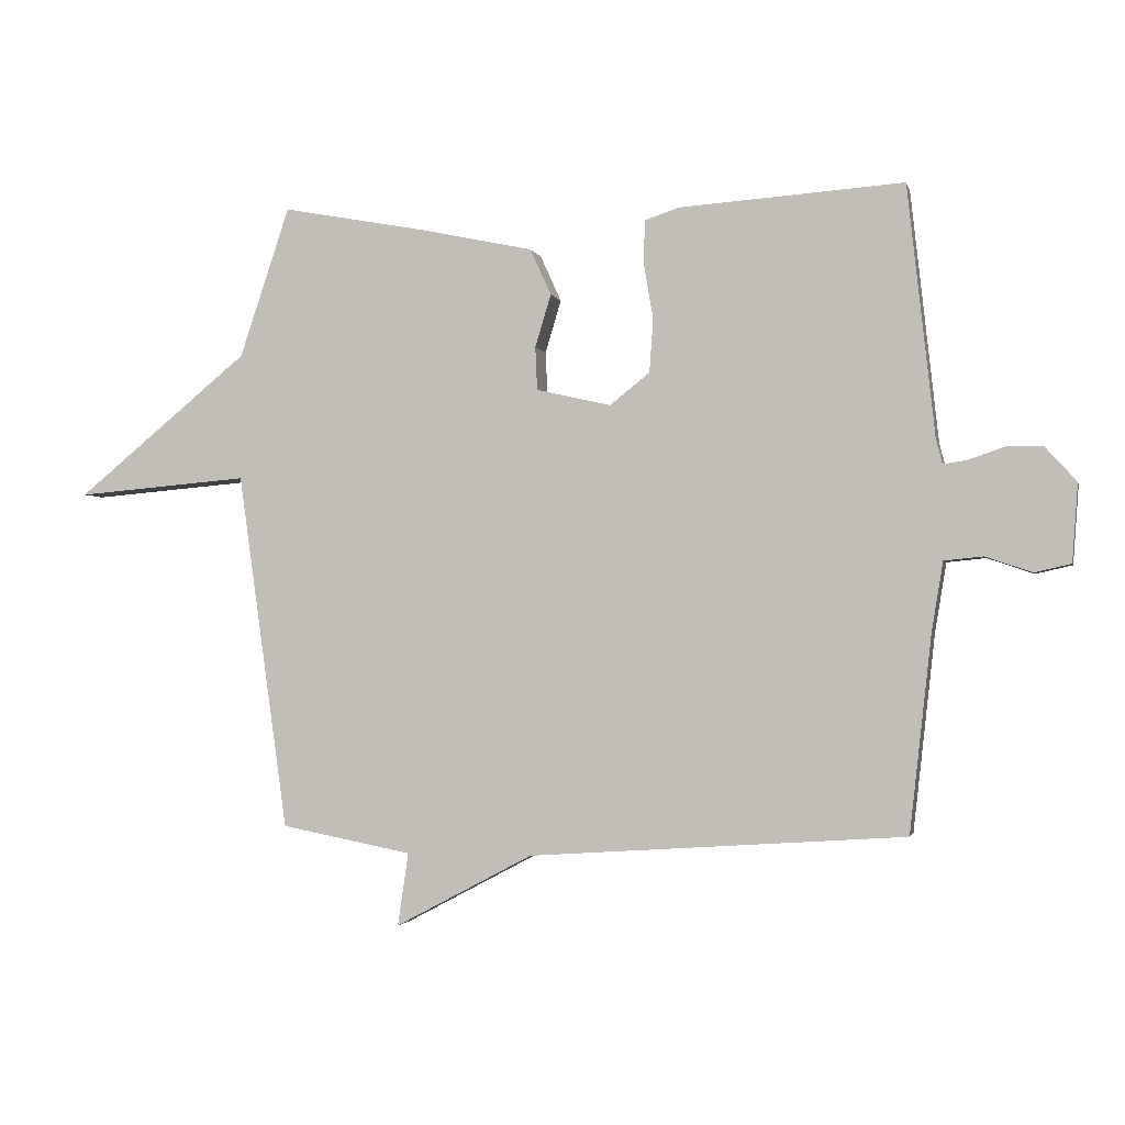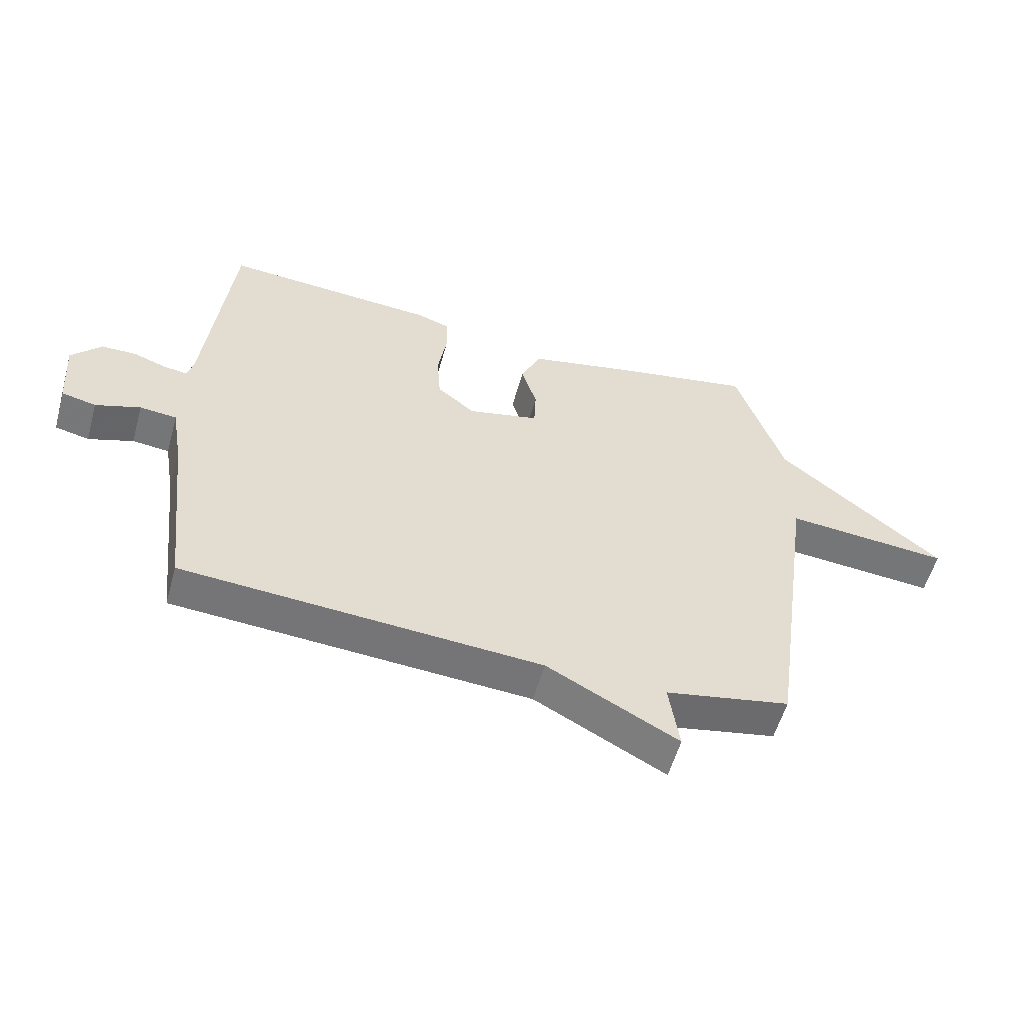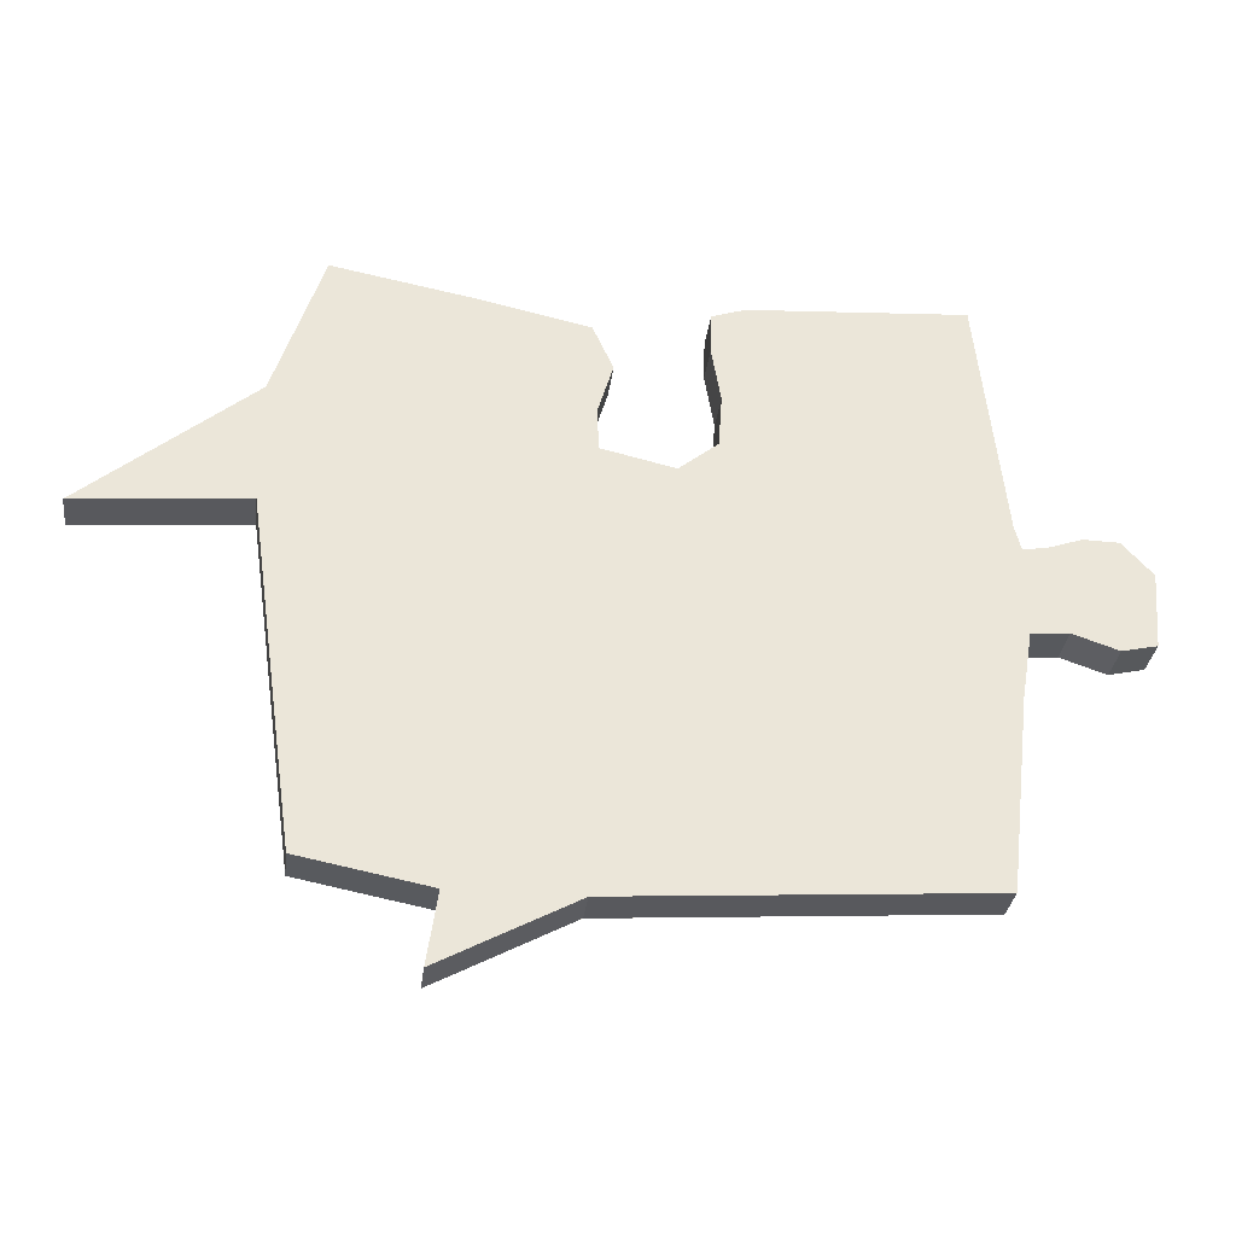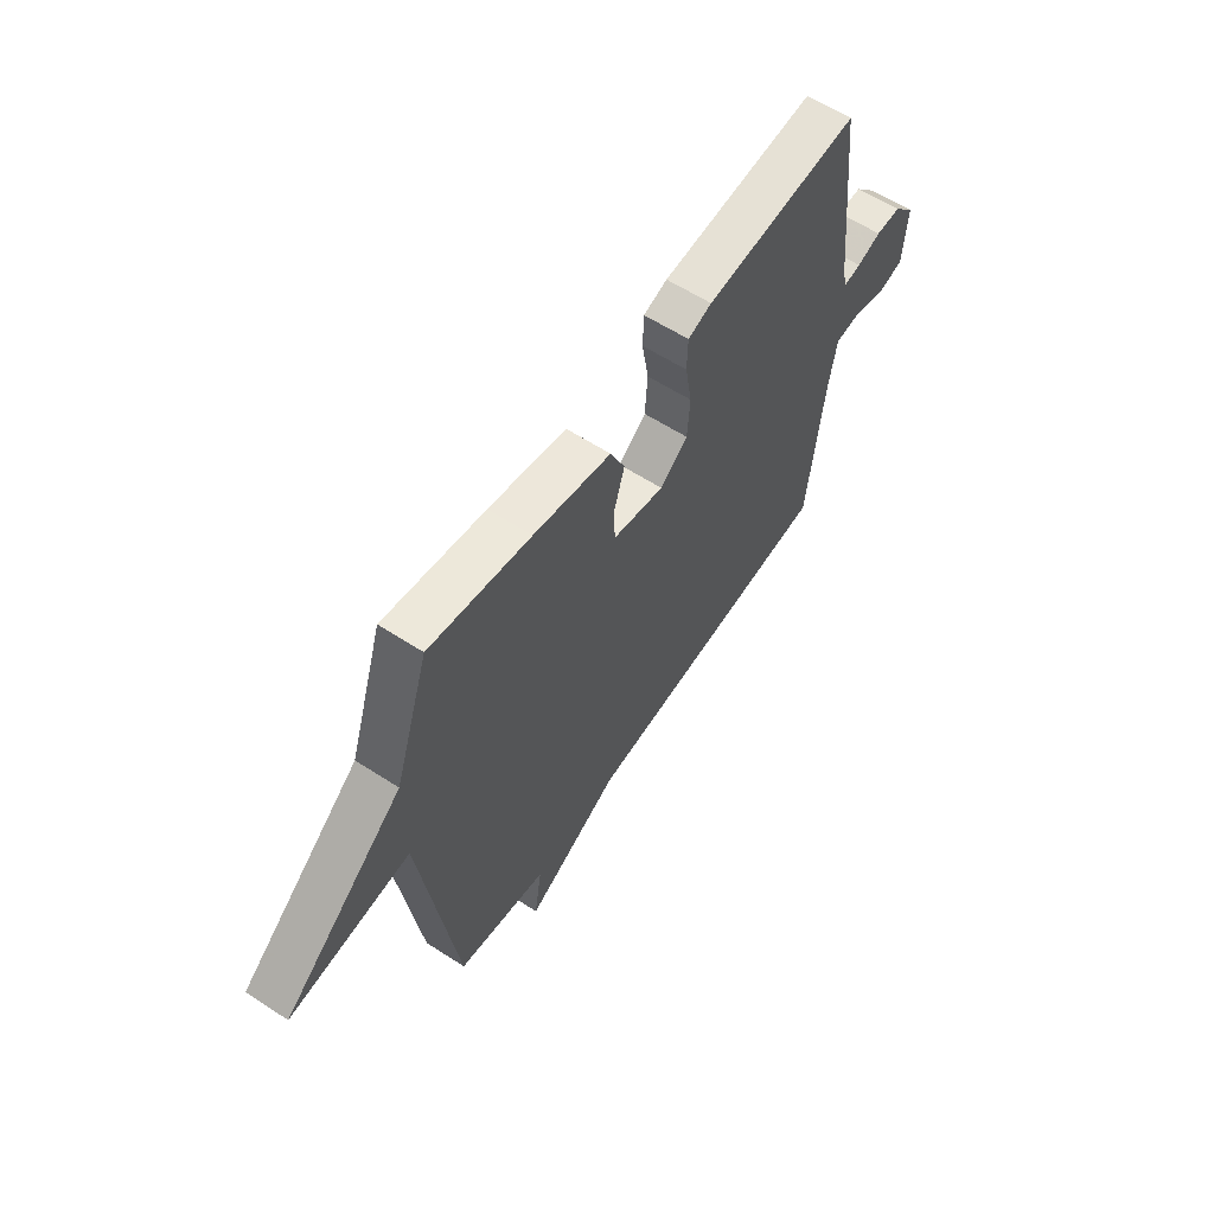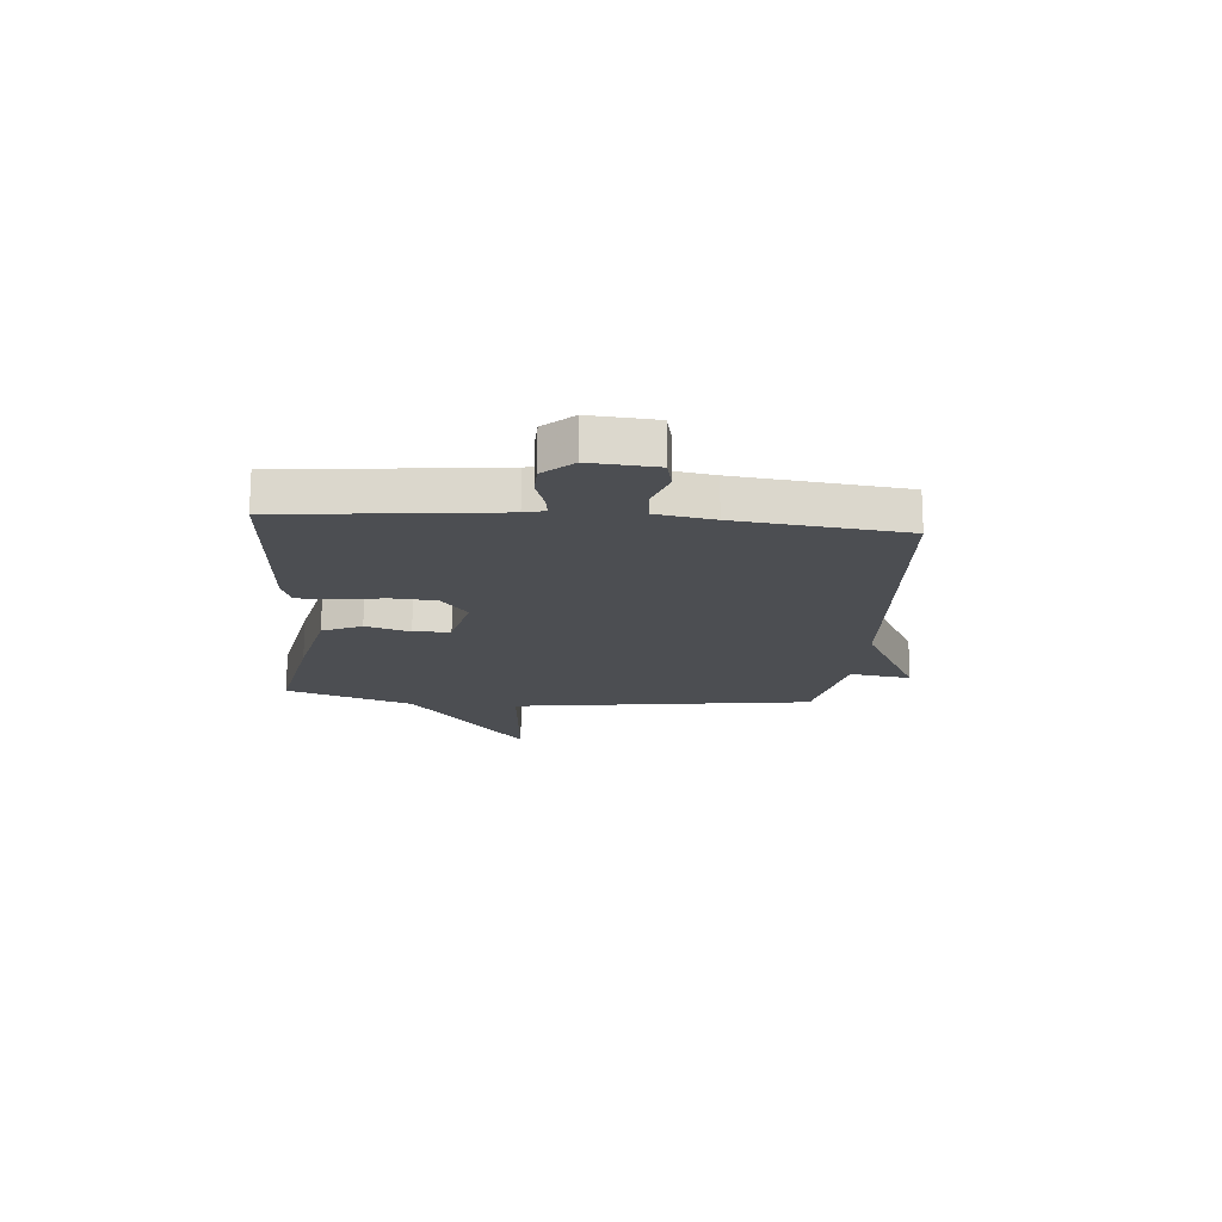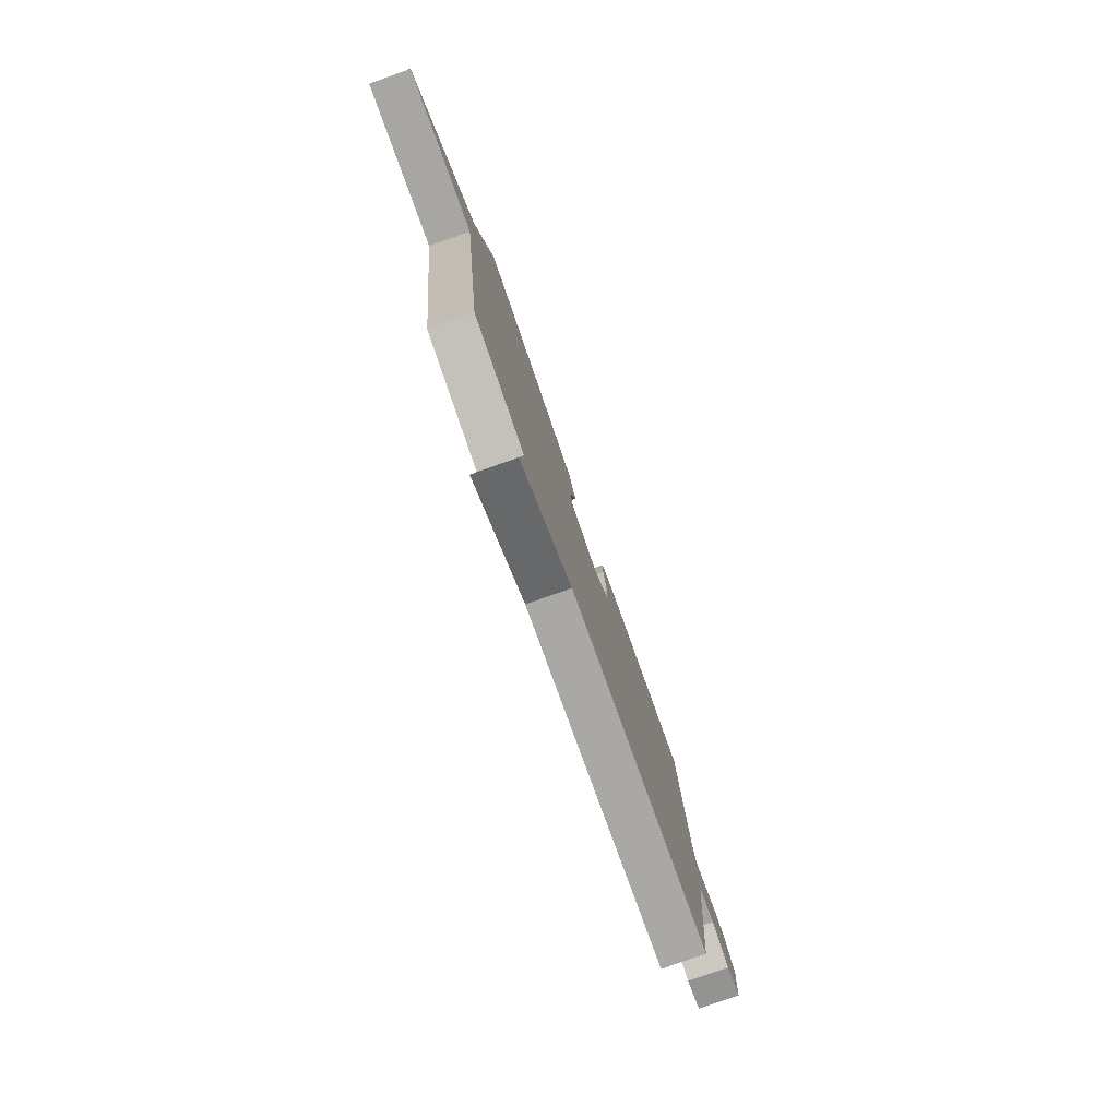
<metadata>
{"format":"obj","ext":"obj","renderer":"f3d","projection":"perspective","resolution":1024,"background":"white","views":[{"elev":-2.1,"azim":13.1,"up":"+Z"},{"elev":-56.0,"azim":164.4,"up":"+Z"},{"elev":-31.3,"azim":-7.1,"up":"+Z"},{"elev":60.1,"azim":-56.4,"up":"+Z"},{"elev":-17.0,"azim":85.1,"up":"+Y"},{"elev":-78.4,"azim":-70.5,"up":"+Z"}]}
</metadata>
<code>
v 0.5 0.07 -0.5
v -0.093 0.07 -0.54
v -0.31 0.07 -0.655
v -0.293 0.07 -0.54
v -0.5 0.07 -0.5
v -0.579 0.07 0.063
v -0.852 0.07 0.04
v -0.579 0.07 0.263
v -0.5 0.07 0.5
v -0.27 0.07 0.457
v -0.093 0.07 0.419
v -0.06 0.07 0.346
v -0.085 0.07 0.263
v -0.082 0.07 0.195
v 0.036 0.07 0.168
v 0.099 0.07 0.218
v 0.105 0.07 0.302
v 0.09 0.07 0.391
v 0.092 0.07 0.458
v 0.146 0.07 0.476
v 0.5 0.07 0.5
v 0.543 0.07 0.105
v 0.553 0.07 0.066
v 0.592 0.07 0.072
v 0.647 0.07 0.091
v 0.705 0.07 0.09
v 0.754 0.07 0.036
v 0.745 0.07 -0.087
v 0.688 0.07 -0.1
v 0.614 0.07 -0.075
v 0.553 0.07 -0.081
v 0.535 0.07 -0.189
v 0.5 0 -0.5
v -0.093 0 -0.54
v -0.31 0 -0.655
v -0.293 0 -0.54
v -0.5 0 -0.5
v -0.579 0 0.063
v -0.852 0 0.04
v -0.579 0 0.263
v -0.5 0 0.5
v -0.27 0 0.457
v -0.093 0 0.419
v -0.06 0 0.346
v -0.085 0 0.263
v -0.082 0 0.195
v 0.036 0 0.168
v 0.099 0 0.218
v 0.105 0 0.302
v 0.09 0 0.391
v 0.092 0 0.458
v 0.146 0 0.476
v 0.5 0 0.5
v 0.543 0 0.105
v 0.553 0 0.066
v 0.592 0 0.072
v 0.647 0 0.091
v 0.705 0 0.09
v 0.754 0 0.036
v 0.745 0 -0.087
v 0.688 0 -0.1
v 0.614 0 -0.075
v 0.553 0 -0.081
v 0.535 0 -0.189
f 28 29 30
f 27 28 30
f 26 27 30
f 25 26 30
f 24 25 30
f 23 24 30 31
f 22 23 31 32
f 22 32 1
f 21 22 1
f 20 21 1
f 19 20 1
f 18 19 1
f 17 18 1
f 11 12 13
f 10 11 13
f 9 10 13
f 8 9 13
f 8 13 14
f 7 8 14
f 6 7 14
f 6 14 15
f 5 6 15
f 4 5 15
f 4 15 16
f 3 4 16
f 2 3 16
f 16 17 1
f 1 2 16
f 62 61 60
f 62 60 59
f 62 59 58
f 62 58 57
f 62 57 56
f 63 62 56 55
f 64 63 55 54
f 33 64 54
f 33 54 53
f 33 53 52
f 33 52 51
f 33 51 50
f 33 50 49
f 45 44 43
f 45 43 42
f 45 42 41
f 45 41 40
f 46 45 40
f 46 40 39
f 46 39 38
f 47 46 38
f 47 38 37
f 47 37 36
f 48 47 36
f 48 36 35
f 48 35 34
f 33 49 48
f 48 34 33
f 1 33 34 2
f 2 34 35 3
f 3 35 36 4
f 4 36 37 5
f 5 37 38 6
f 6 38 39 7
f 7 39 40 8
f 8 40 41 9
f 9 41 42 10
f 10 42 43 11
f 11 43 44 12
f 12 44 45 13
f 13 45 46 14
f 14 46 47 15
f 15 47 48 16
f 16 48 49 17
f 17 49 50 18
f 18 50 51 19
f 19 51 52 20
f 20 52 53 21
f 21 53 54 22
f 22 54 55 23
f 23 55 56 24
f 24 56 57 25
f 25 57 58 26
f 26 58 59 27
f 27 59 60 28
f 28 60 61 29
f 29 61 62 30
f 30 62 63 31
f 31 63 64 32
f 32 64 33 1

</code>
